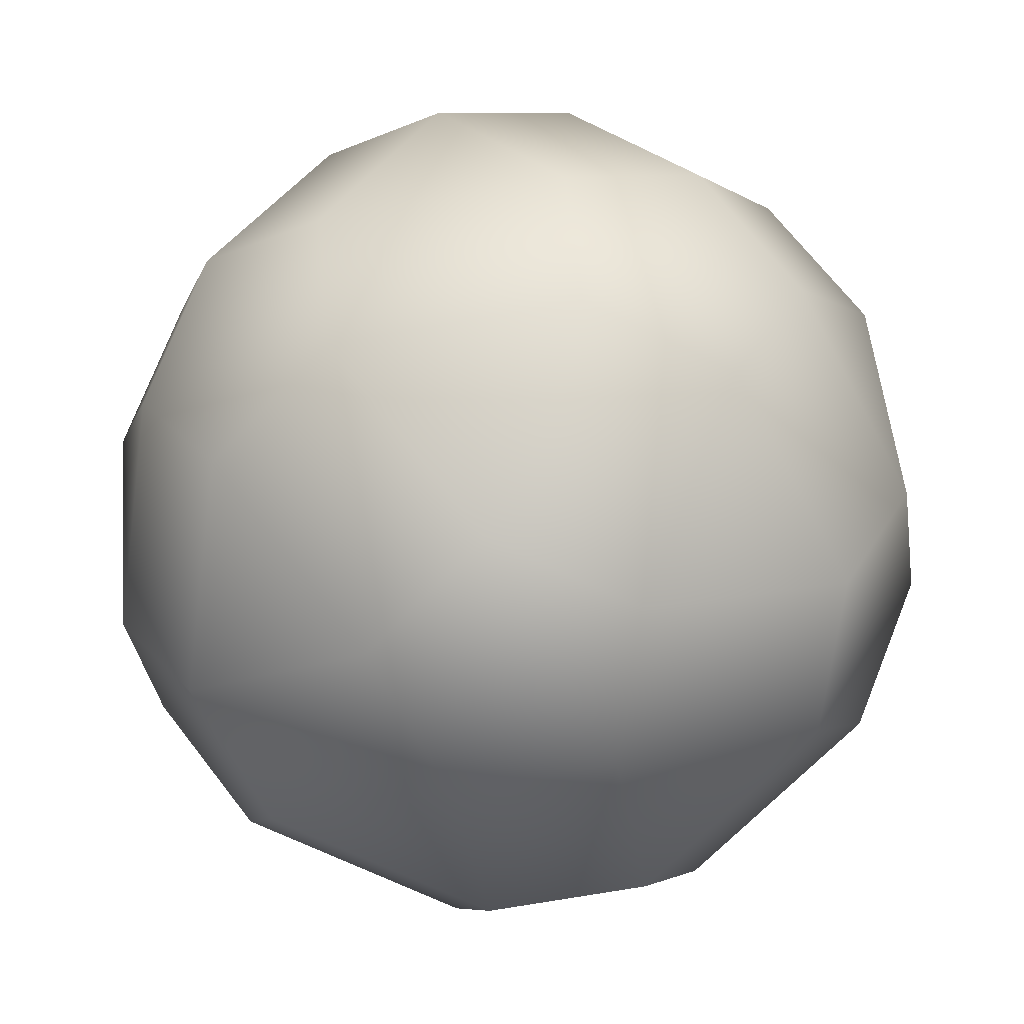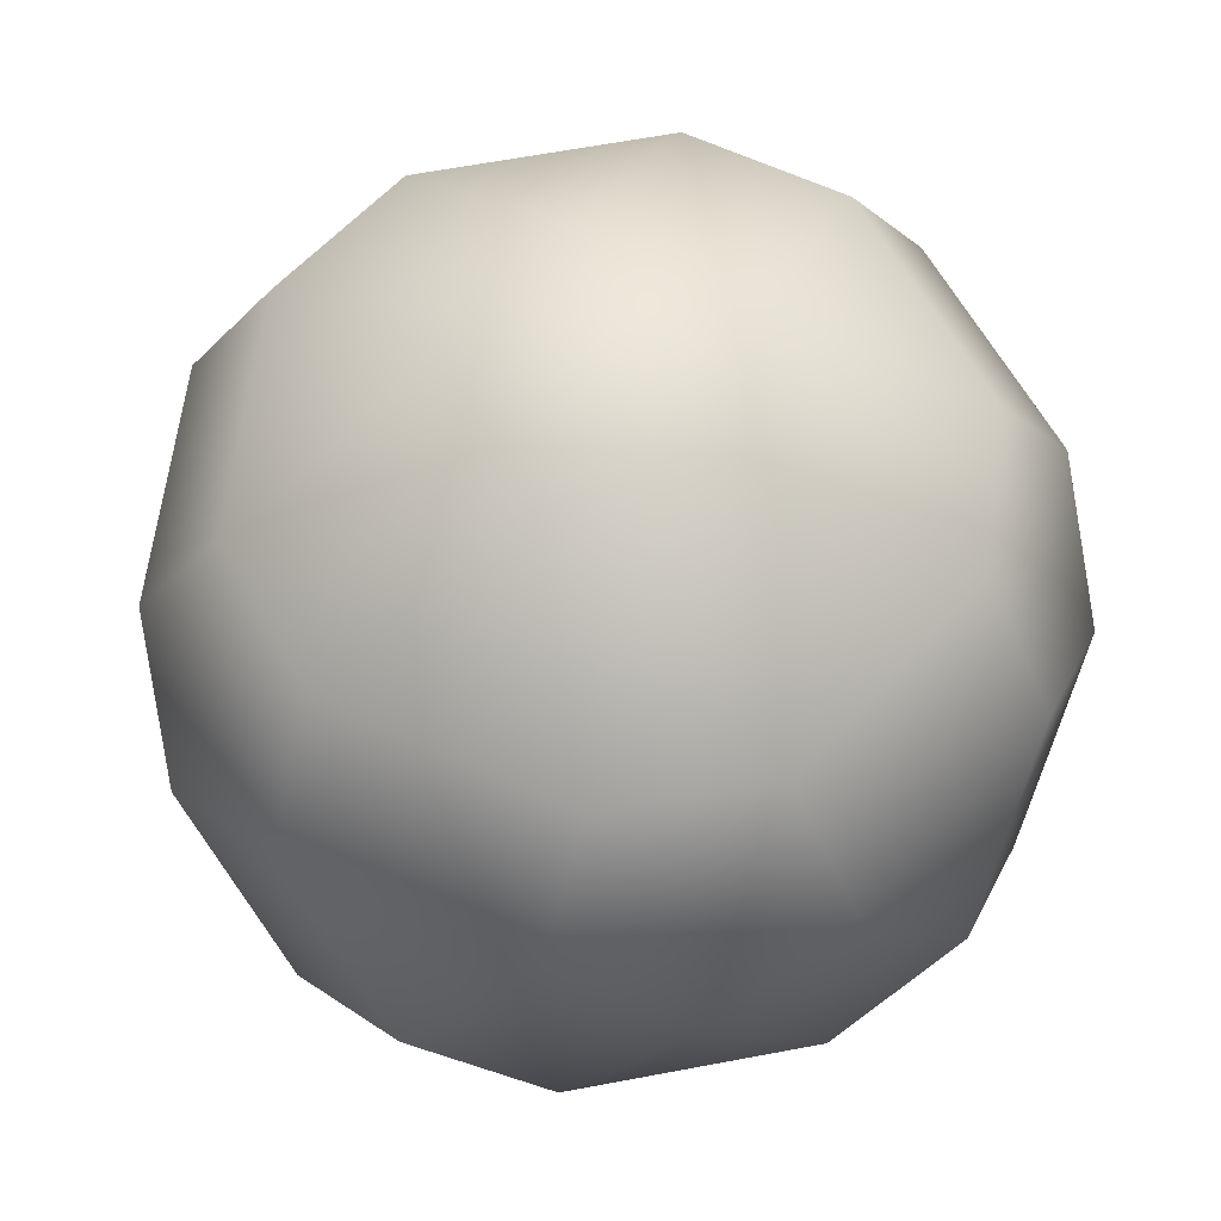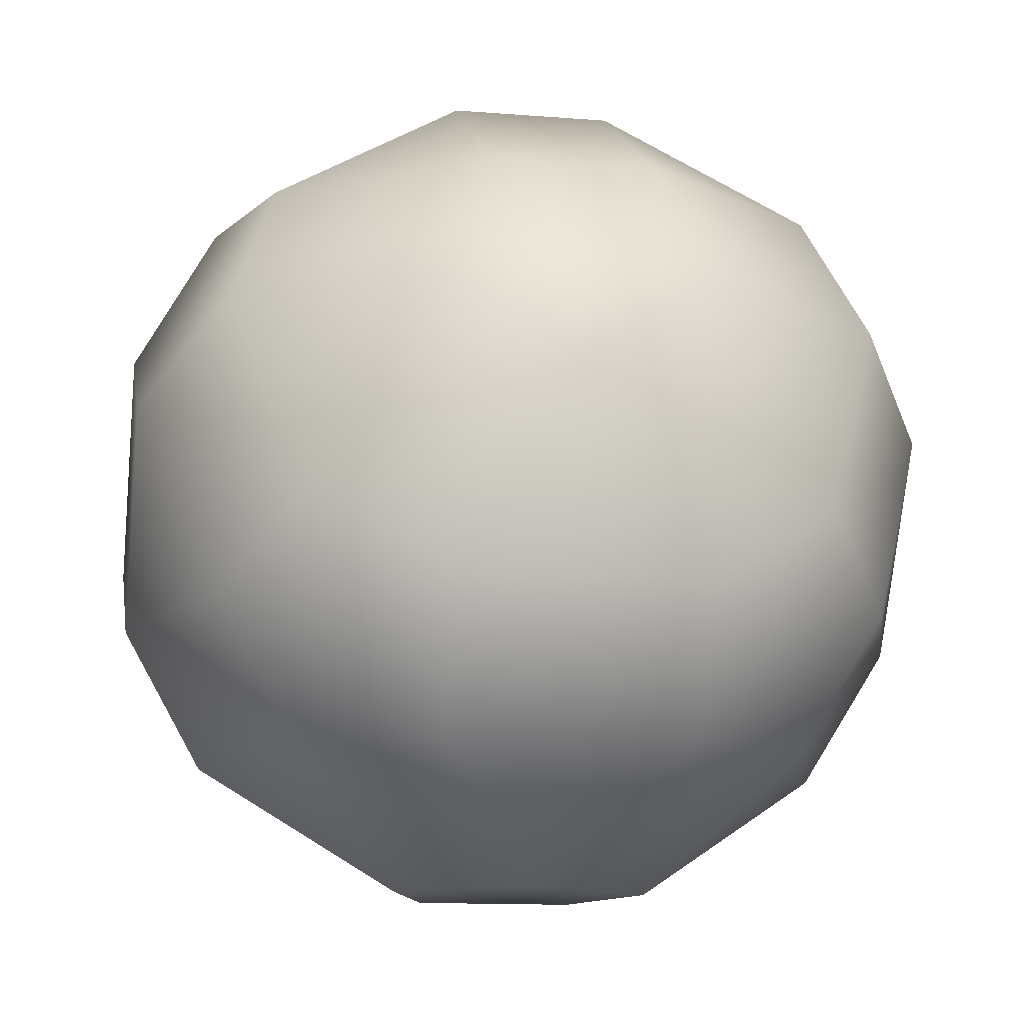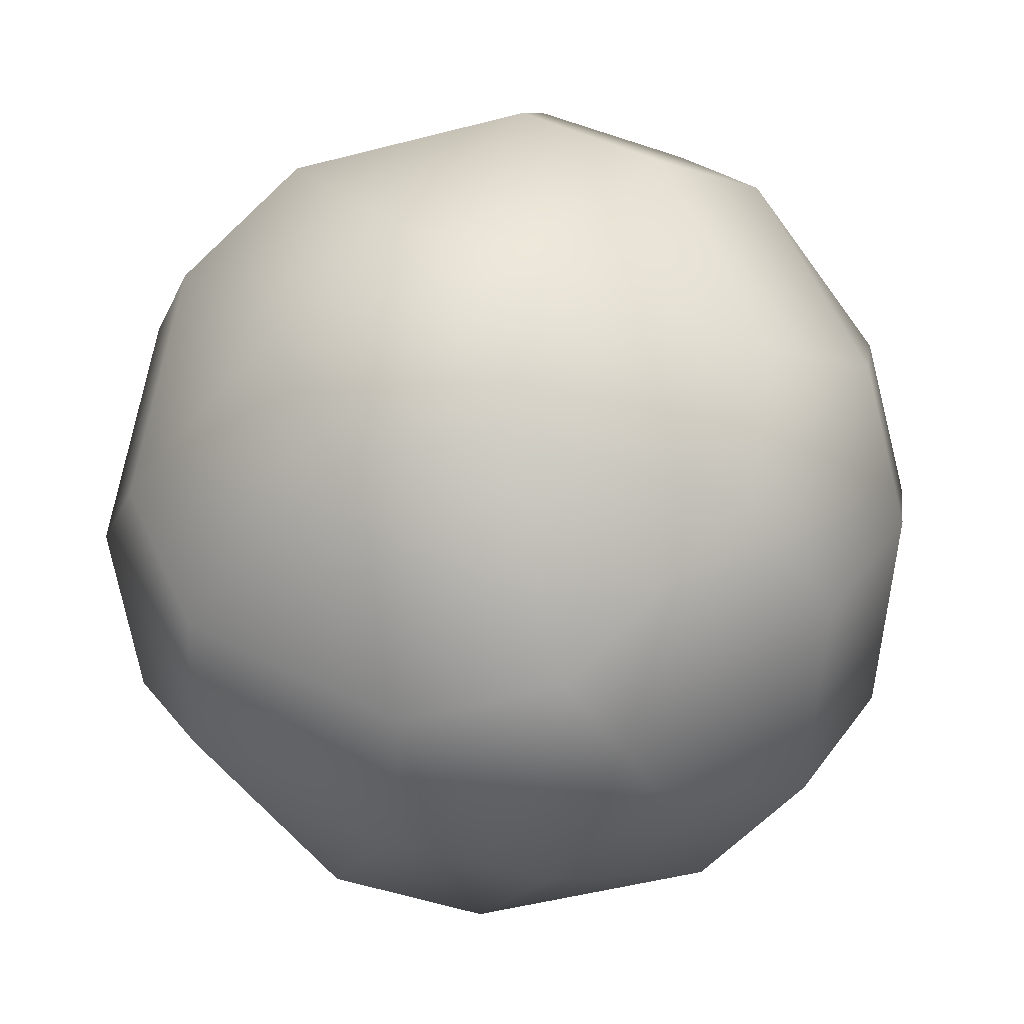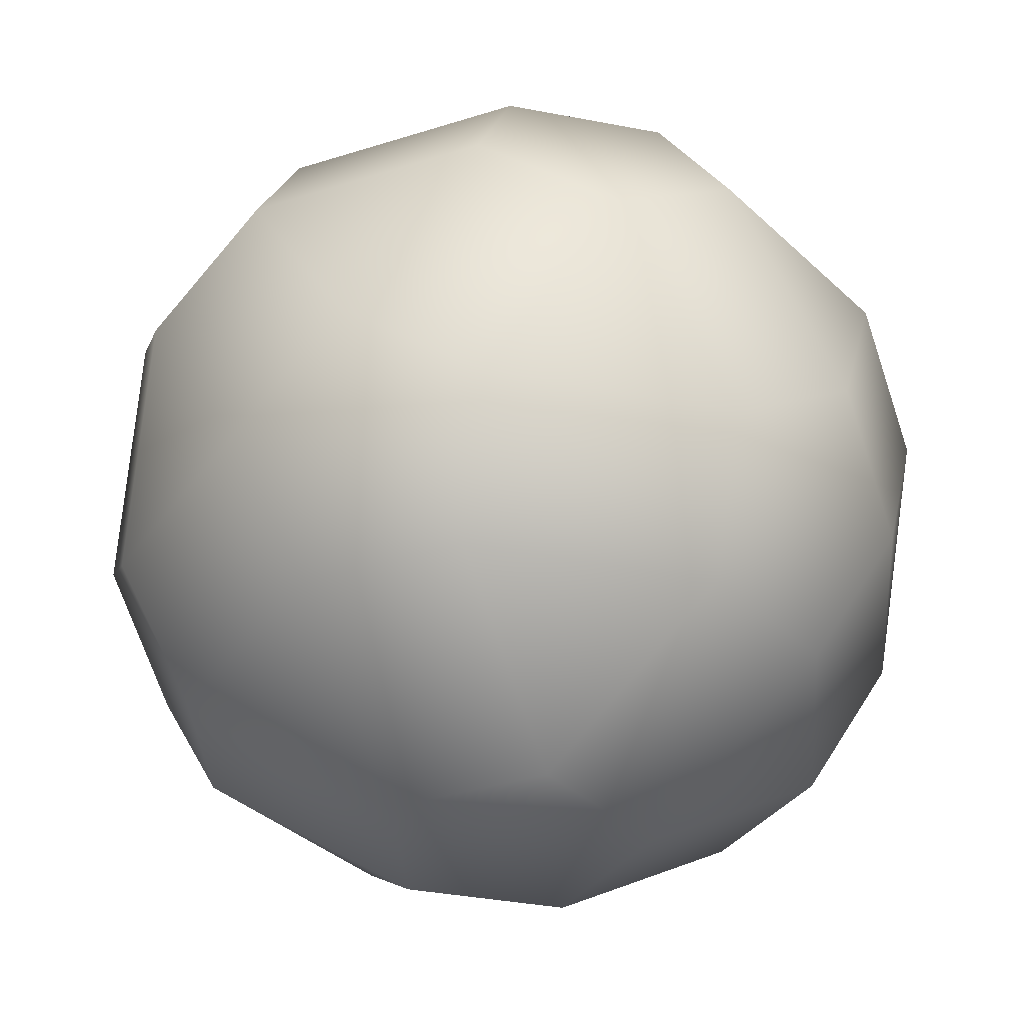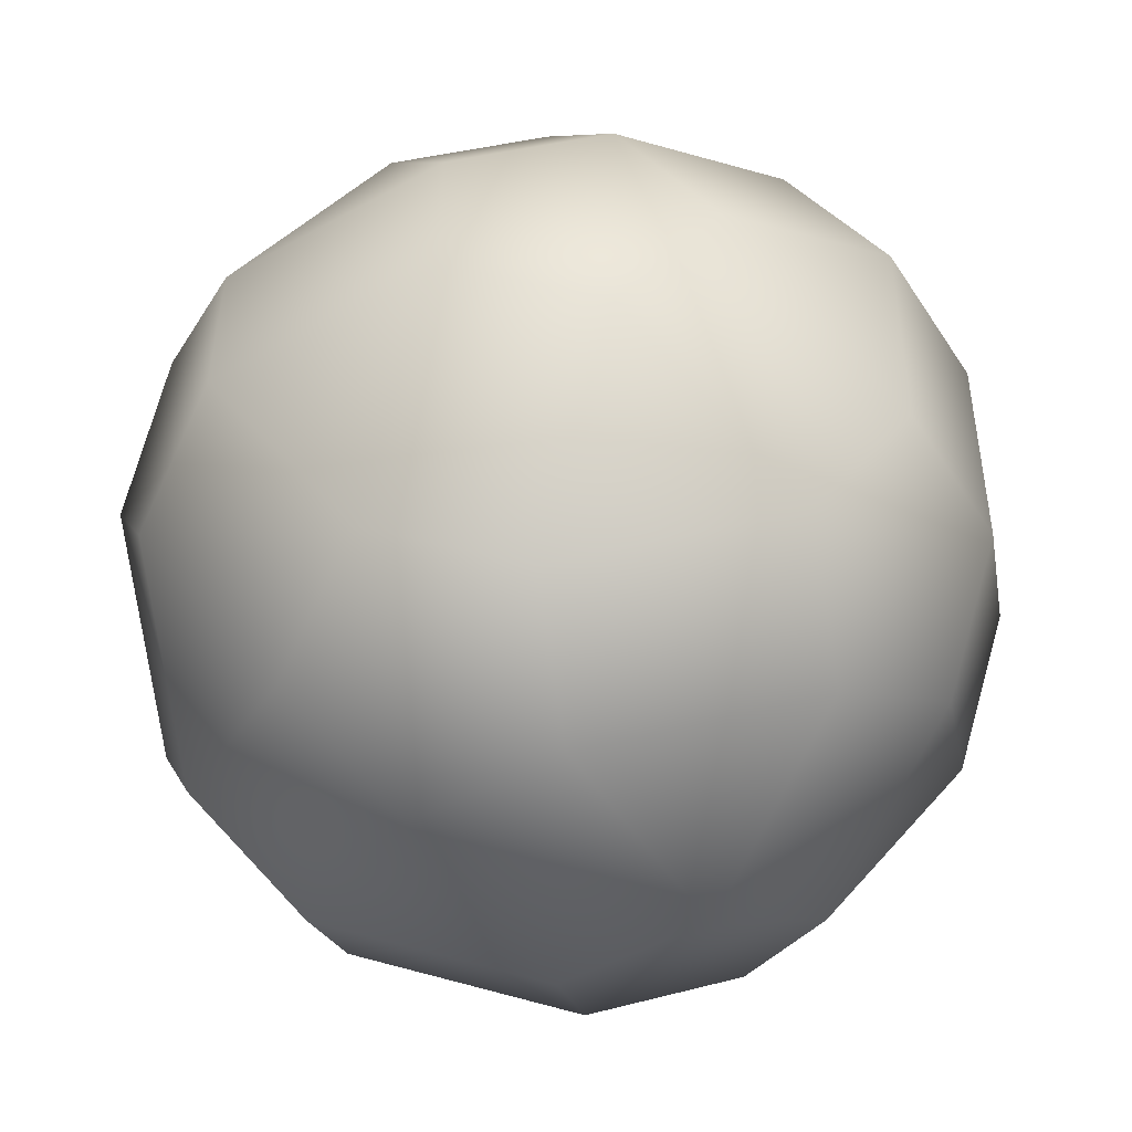
<metadata>
{"format":"obj","ext":"obj","renderer":"f3d","projection":"perspective","resolution":1024,"background":"white","views":[{"elev":-68.7,"azim":172.2,"up":"+Y"},{"elev":62.3,"azim":7.1,"up":"+Y"},{"elev":-12.7,"azim":-64.5,"up":"+Y"},{"elev":-50.6,"azim":-146.2,"up":"+Y"},{"elev":-37.2,"azim":-67.9,"up":"+Y"},{"elev":40.8,"azim":-107.4,"up":"+Y"}]}
</metadata>
<code>
o icosahedron1
v -0.6451 -1.044 1.023
v -1.173 -1.044 0.2973
v -0.4092 -1.516 0.2973
v 1.426 0.5381 0.481
v 0.898 0.5381 1.207
v 1.28 -0.2255 0.9298
v 1.173 1.044 0.2973
v 0.4092 1.516 0.2973
v 0.6451 1.044 1.023
v -1.426 -0.5381 -0.481
v -1.28 0.2255 -0.9298
v -0.898 -0.5381 -1.207
v -1.28 0.2255 0.9298
v -1.426 -0.5381 0.481
v -0.898 -0.5381 1.207
v 0.8706 -0.5381 1.227
v 0.4888 0.2255 1.504
v 0.01692 -0.5381 1.504
v -0.774 1.044 -0.9298
v -0.1563 1.516 -0.481
v 0.07967 1.044 -1.207
v -1.436 0.5381 0.4488
v -1.436 0.5381 -0.4488
v -1.582 -0.2255 0
v 1.124 -1.044 -0.4488
v 1.124 -1.044 0.4488
v 0.5058 -1.516 0
v 0.07967 1.044 1.207
v -0.1563 1.516 0.481
v -0.774 1.044 0.9298
v 1.436 -0.5381 -0.4488
v 1.582 0.2255 0
v 1.436 -0.5381 0.4488
v -1.173 -1.044 -0.2973
v -0.6451 -1.044 -1.023
v -0.4092 -1.516 -0.2973
v -0.01692 0.5381 1.504
v -0.8706 0.5381 1.227
v -0.4888 -0.2255 1.504
v -0.8706 0.5381 -1.227
v -0.01692 0.5381 -1.504
v -0.4888 -0.2255 -1.504
v -1.124 1.044 0.4488
v -0.5058 1.516 0
v -1.124 1.044 -0.4488
v 0.774 -1.044 0.9298
v -0.07967 -1.044 1.207
v 0.1563 -1.516 0.481
v 0.898 0.5381 -1.207
v 1.426 0.5381 -0.481
v 1.28 -0.2255 -0.9298
v 0.4092 1.516 -0.2973
v 1.173 1.044 -0.2973
v 0.6451 1.044 -1.023
v 0.01692 -0.5381 -1.504
v 0.4888 0.2255 -1.504
v 0.8706 -0.5381 -1.227
v -0.07967 -1.044 -1.207
v 0.774 -1.044 -0.9298
v 0.1563 -1.516 -0.481
g icosahedron1_default2
f 1 15 14 2
f 2 3 1
f 2 34 36 3
f 3 48 47 1
f 4 7 9 5
f 5 6 4
f 5 17 16 6
f 6 33 32 4
f 7 53 52 8
f 8 9 7
f 8 29 28 9
f 9 28 37 17 5
f 10 24 23 11
f 11 12 10
f 11 40 42 12
f 12 35 34 10
f 13 22 24 14
f 14 15 13
f 14 24 10 34 2
f 15 39 38 13
f 16 46 26 33 6
f 17 18 16
f 17 37 39 18
f 18 47 46 16
f 19 45 44 20
f 20 21 19
f 20 52 54 21
f 21 41 40 19
f 22 43 45 23
f 23 24 22
f 23 45 19 40 11
f 25 31 33 26
f 26 27 25
f 26 46 48 27
f 27 60 59 25
f 29 30 28
f 29 44 43 30
f 30 38 37 28
f 31 51 50 32
f 32 33 31
f 32 50 53 7 4
f 35 36 34
f 35 58 60 36
f 36 60 27 48 3
f 38 30 43 22 13
f 38 39 37
f 41 42 40
f 41 56 55 42
f 42 55 58 35 12
f 44 29 8 52 20
f 44 45 43
f 47 18 39 15 1
f 47 48 46
f 49 54 53 50
f 50 51 49
f 51 57 56 49
f 53 54 52
f 54 49 56 41 21
f 56 57 55
f 57 59 58 55
f 59 57 51 31 25
f 59 60 58

</code>
